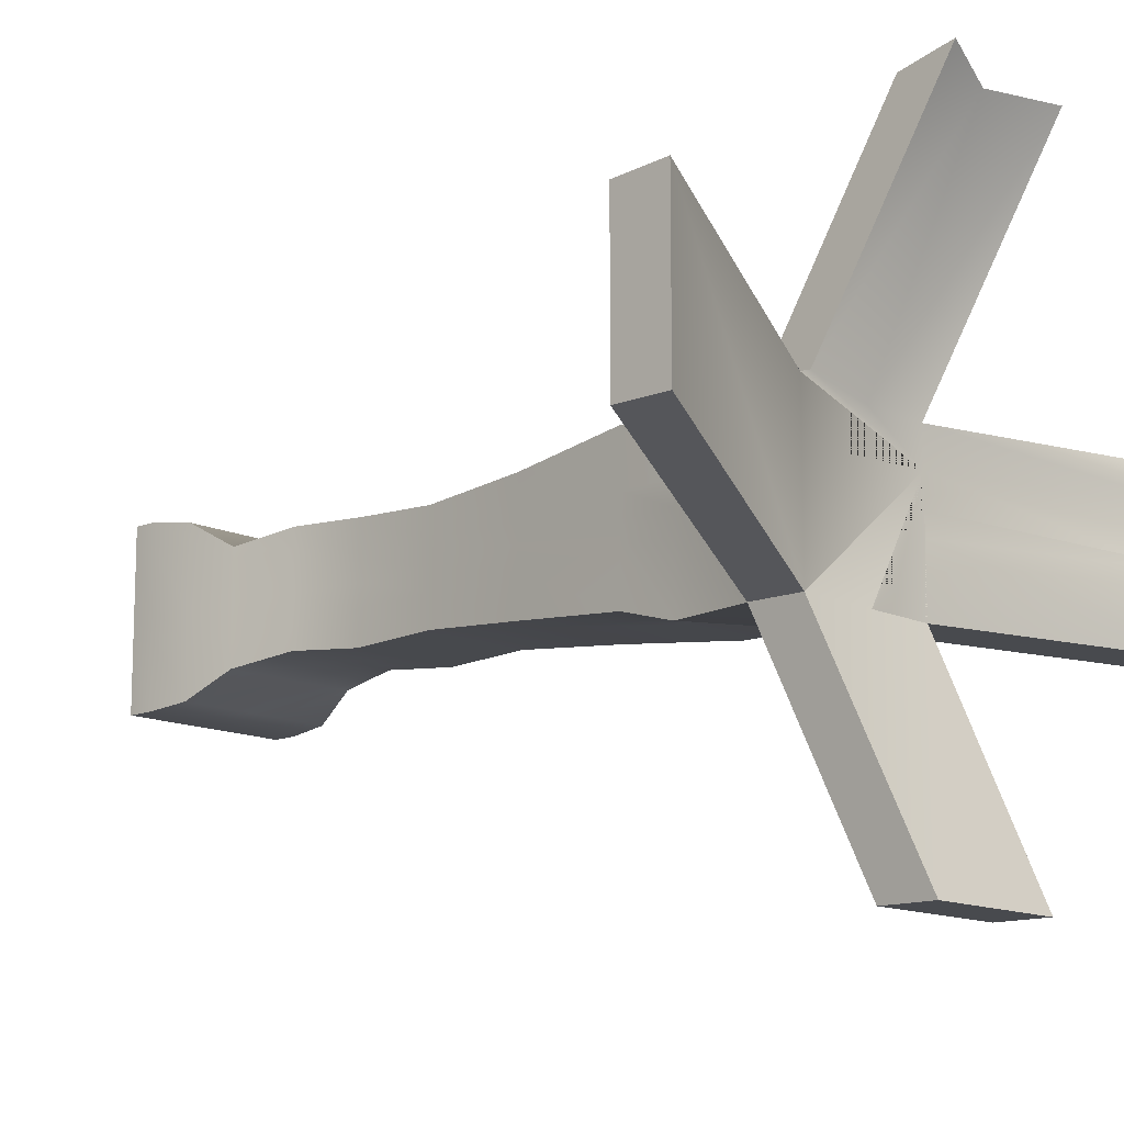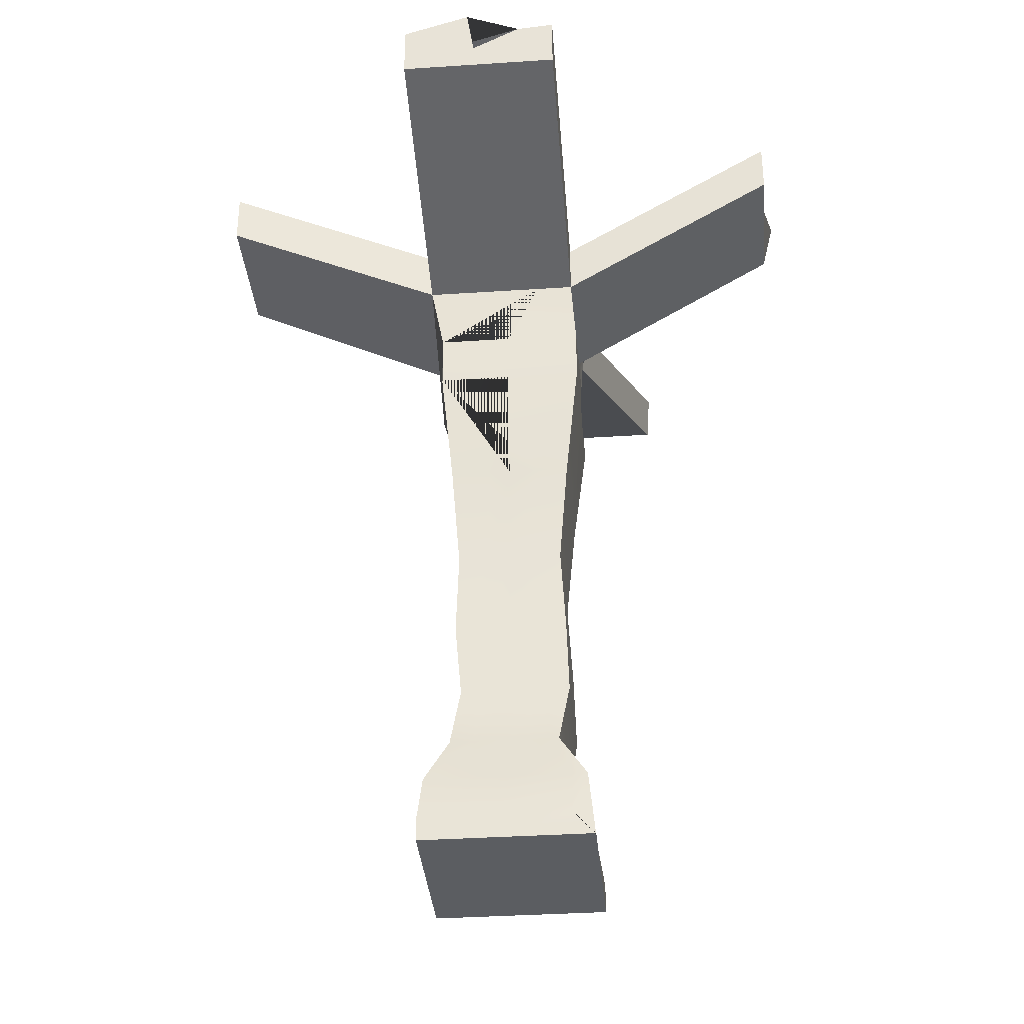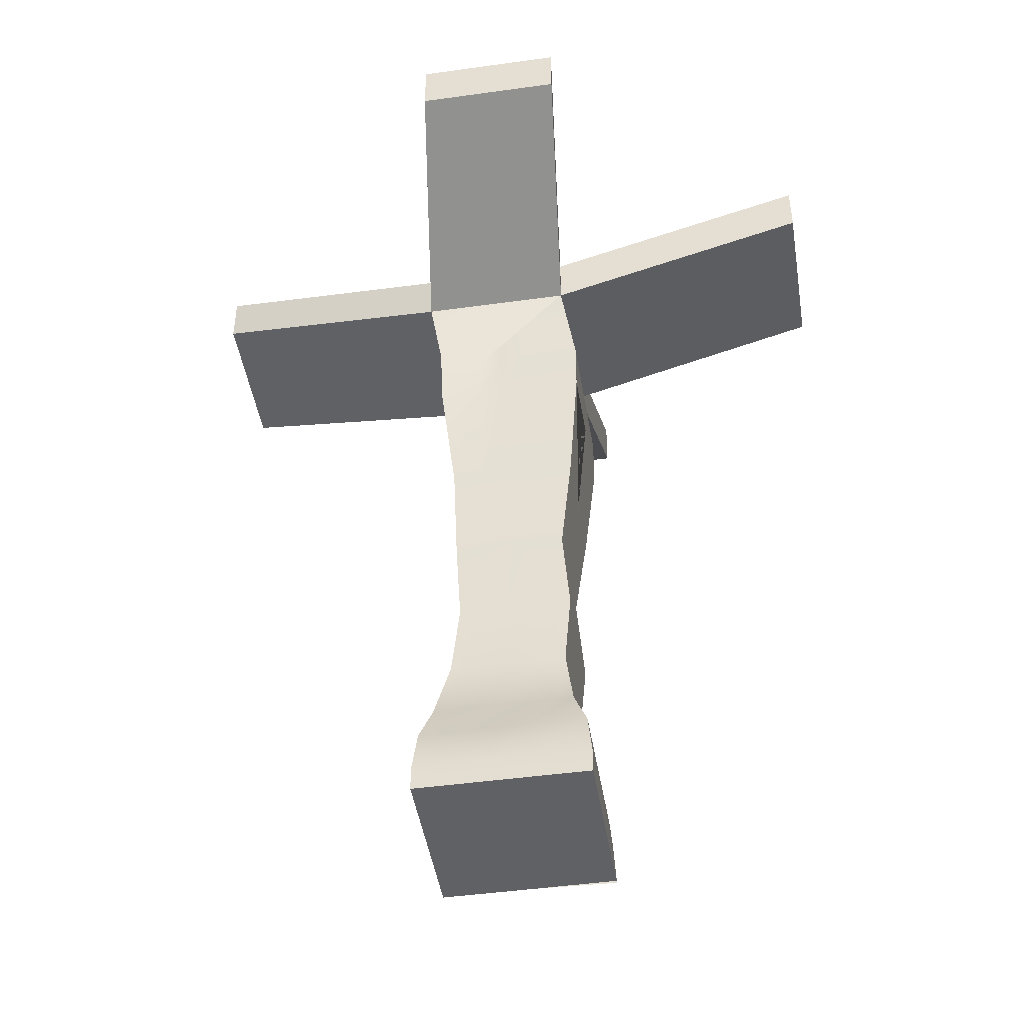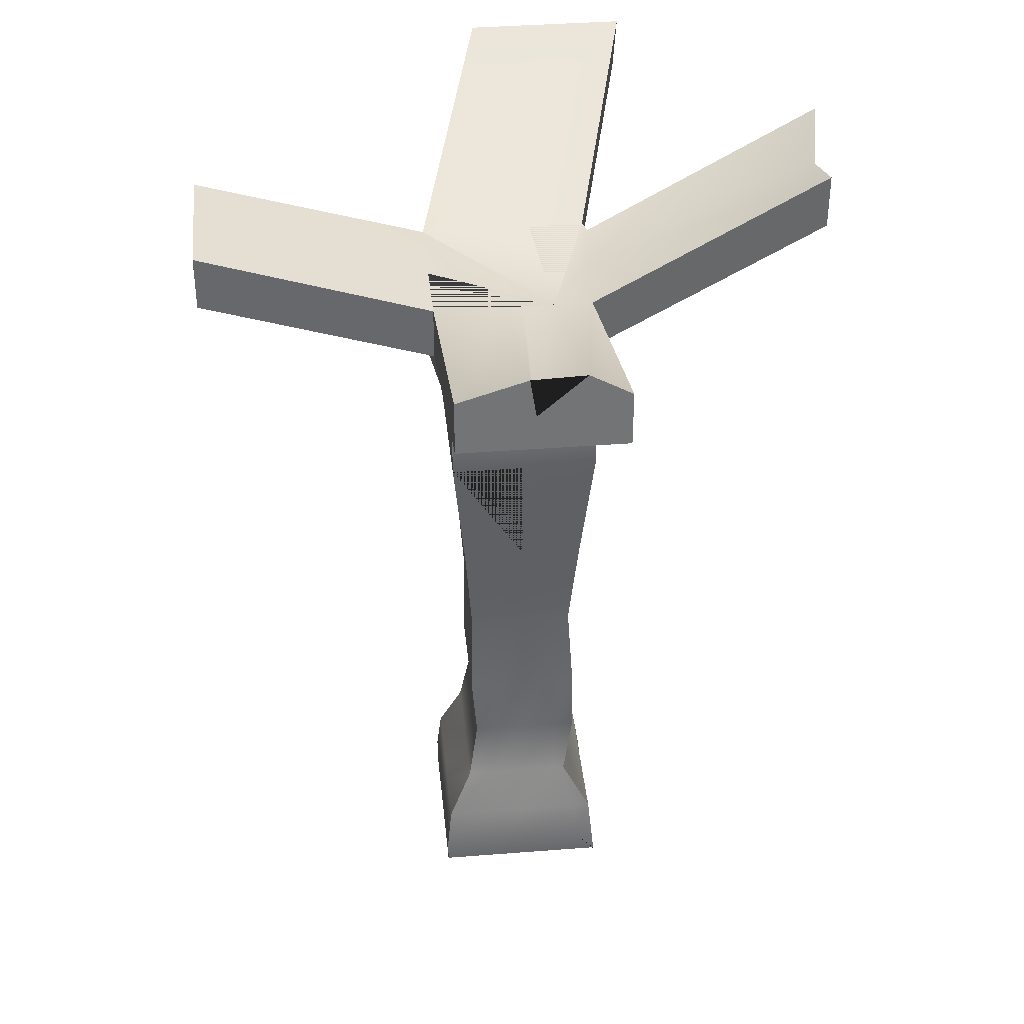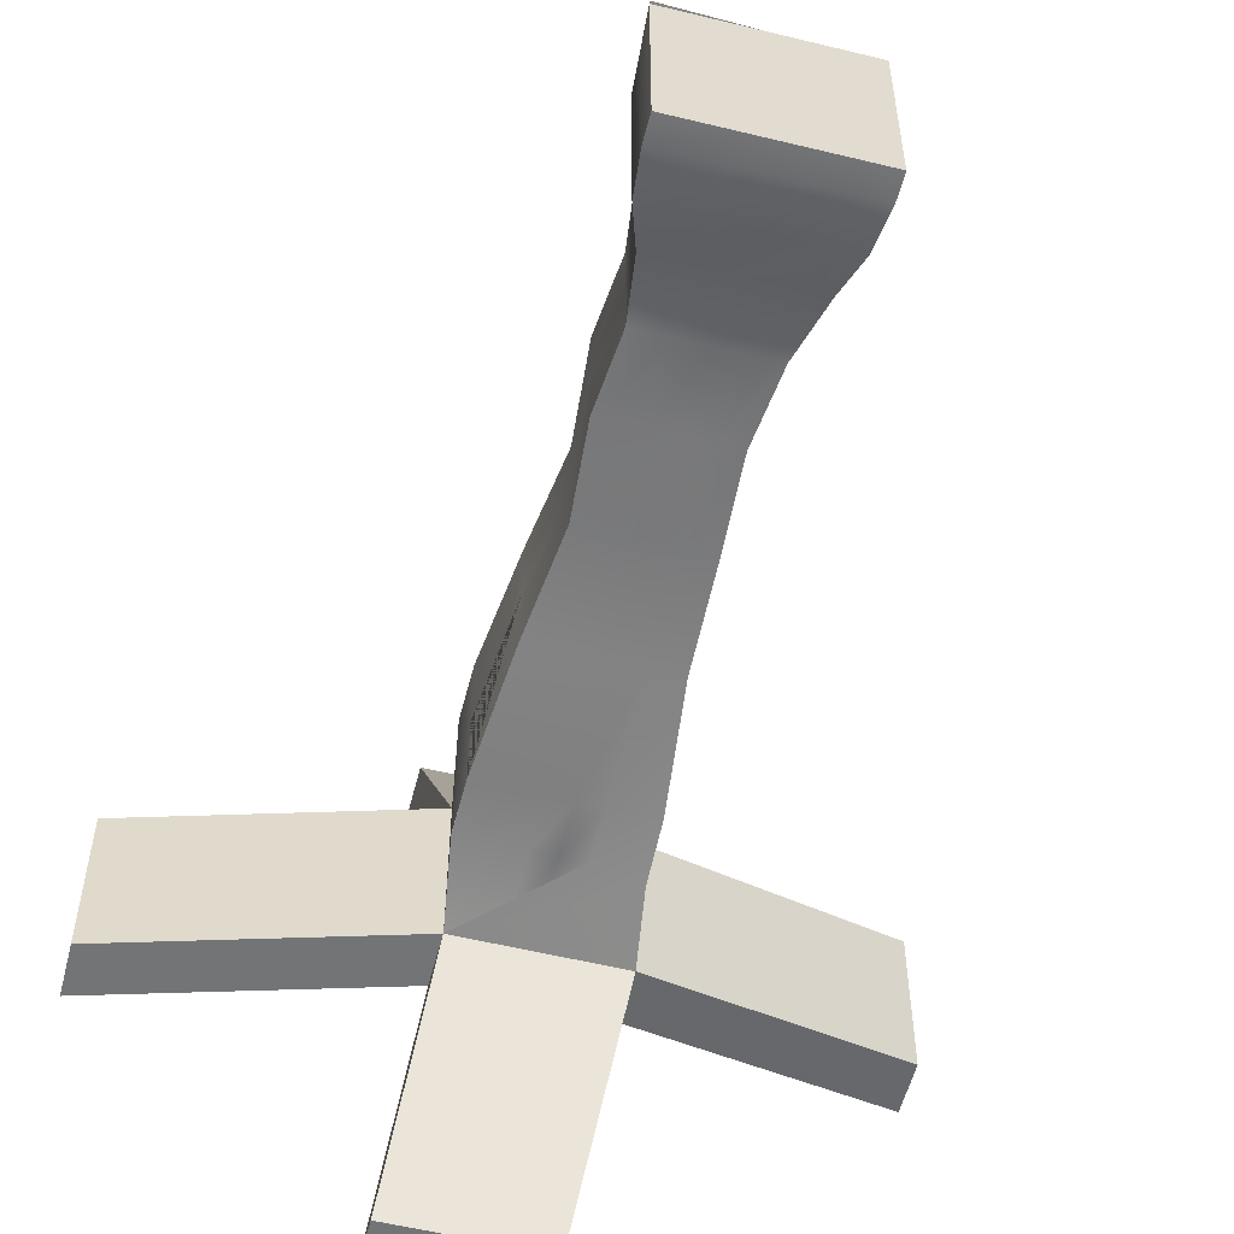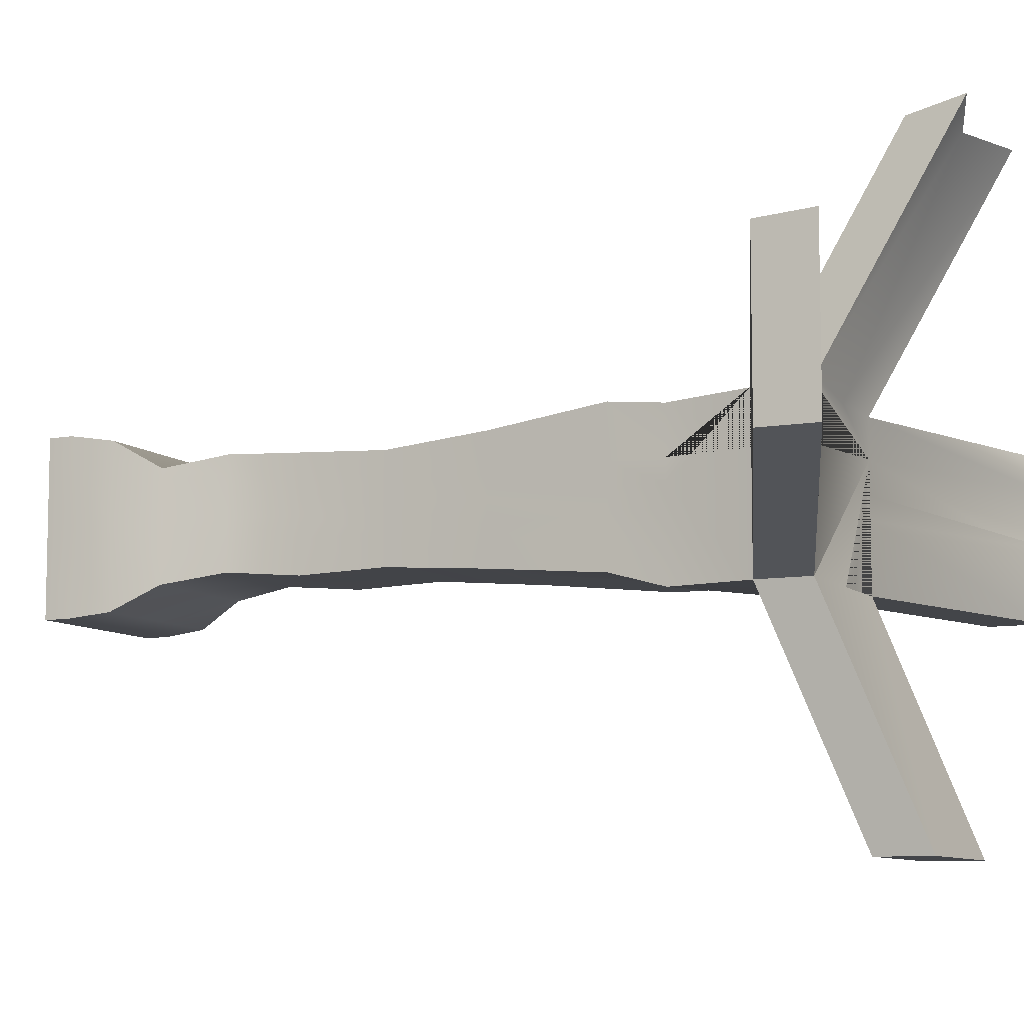
<metadata>
{"format":"obj","ext":"obj","renderer":"f3d","projection":"perspective","resolution":1024,"background":"white","views":[{"elev":-13.1,"azim":132.5,"up":"+Z"},{"elev":-35.4,"azim":-85.0,"up":"+Y"},{"elev":-45.7,"azim":-170.9,"up":"+Y"},{"elev":38.0,"azim":-95.7,"up":"+Y"},{"elev":-56.2,"azim":-14.3,"up":"+Z"},{"elev":-8.8,"azim":115.4,"up":"+Z"}]}
</metadata>
<code>
g default
v -5.825 1.641 5.799
v -1.737 1.641 5.799
v -0.2728 1.641 5.799
v 3.421 1.641 5.799
v 4.885 1.641 5.799
v -5.825 1.506 5.799
v -0.2728 1.648 5.799
v 3.421 3.185 5.799
v 4.885 3.185 5.799
v -5.825 3.185 4.416
v 4.885 3.185 4.416
v -5.825 3.185 0.5677
v 4.885 3.185 0.5677
v -5.825 3.185 -0.8153
v 4.885 3.185 -0.8153
v -5.825 3.185 -4.896
v -1.737 3.185 -4.896
v -0.2728 3.185 -4.896
v 3.421 3.185 -4.896
v 4.885 3.185 -4.896
v -5.825 1.641 -4.896
v -1.737 1.641 -4.896
v -0.2728 1.641 -4.896
v 3.421 1.641 -4.896
v 4.885 1.641 -4.896
v -5.825 1.641 -0.8153
v -1.737 1.641 -0.8153
v -0.2728 1.641 -0.8153
v 3.421 1.641 -0.8153
v 4.885 1.641 -0.8153
v -5.825 1.641 0.5677
v -1.737 1.641 0.5677
v -0.2728 1.641 0.5677
v 3.421 1.641 0.5677
v 4.885 1.641 0.5677
v -5.825 1.641 4.416
v -1.737 1.641 4.416
v -0.2728 1.641 4.416
v 3.421 1.641 4.416
v 4.885 1.641 4.416
v -5.546 5.851 5.373
v -5.546 5.851 4.416
v -0.2728 5.851 5.373
v 3.421 5.851 5.373
v 4.604 5.851 5.373
v 4.604 5.851 4.416
v 4.604 5.851 0.5677
v 4.604 5.851 -0.8153
v 4.604 5.851 -4.612
v 3.421 5.851 -4.612
v -0.2728 5.851 -4.612
v -1.737 5.851 -4.612
v -5.546 5.851 -4.612
v -5.546 5.851 -0.8153
v -5.546 5.851 0.5677
v -4.585 8.879 3.612
v -4.585 8.879 2.995
v -0.2728 8.879 3.612
v 3.061 8.879 3.612
v 4.042 8.879 3.612
v 4.042 8.879 2.995
v 4.042 8.879 0.5677
v 4.042 8.879 -1.629
v 4.042 8.879 -3.137
v 3.061 8.879 -3.137
v -0.2728 8.879 -3.137
v -3.602 8.879 -3.137
v -4.585 8.879 -3.137
v -4.585 8.879 -1.629
v -4.585 8.879 0.5677
v -4.061 12.72 4.277
v -4.061 12.72 2.995
v -0.2728 12.72 4.277
v 2.361 12.72 4.277
v 3.14 12.72 4.277
v 3.14 12.72 2.995
v 3.14 12.72 0.5677
v 3.14 12.72 -1.165
v 3.14 12.72 -2.54
v 2.361 12.72 -2.54
v -0.2728 12.72 -2.54
v -2.204 12.72 -2.54
v -4.061 12.72 -2.54
v -4.061 12.72 -1.165
v -4.061 12.72 0.5677
v -4.498 17.17 4.151
v -4.498 17.17 1.951
v -0.2728 17.17 4.151
v 1.778 17.17 4.151
v 2.557 17.17 4.151
v 2.557 17.17 1.951
v 2.557 17.17 0.5677
v 2.557 17.17 -0.8153
v 2.557 17.17 -2.893
v 1.192 17.17 -2.893
v -0.2728 17.17 -2.893
v -1.737 17.17 -2.893
v -4.498 17.17 -2.893
v -4.498 17.17 -0.8153
v -4.498 17.17 0.5677
v -4.043 22.77 3.812
v -4.043 22.77 1.951
v -0.2728 22.77 3.812
v 2.121 22.77 3.812
v 2.9 22.77 3.812
v 2.9 22.77 1.951
v 2.9 22.77 0.5677
v 2.9 22.77 -0.8153
v 2.9 22.77 -2.781
v 1.192 22.77 -2.781
v -0.2728 22.77 -2.781
v -1.737 22.77 -2.781
v -4.043 22.77 -2.781
v -4.043 22.77 -0.8153
v -4.043 22.77 0.5677
v -4.796 29.17 4.382
v -4.796 29.17 2.521
v -0.2728 29.17 4.382
v 2.309 29.17 4.382
v 3.089 29.17 4.382
v 3.089 29.17 1.951
v 3.089 29.17 0.5677
v 3.089 29.17 -0.8153
v 3.089 29.17 -3.253
v 1.192 29.17 -3.253
v -0.2728 29.17 -3.253
v -1.737 29.17 -3.253
v -4.796 29.17 -3.253
v -4.796 29.17 -0.8153
v -4.796 29.17 0.5677
v -5.449 36.69 5.214
v -5.449 36.69 -3.965
v -0.2728 36.69 5.214
v 3.15 36.69 5.214
v 3.929 36.69 5.214
v 3.929 36.69 1.951
v 3.929 36.69 0.5677
v 3.929 36.69 -0.8153
v 3.929 36.69 -3.993
v 1.192 36.69 -3.993
v -0.2728 36.69 -3.993
v -1.737 36.69 -3.993
v -5.449 36.69 -3.993
v -5.449 36.69 -0.8153
v -5.449 36.69 0.5677
v -5.449 40.05 5.214
v -5.449 40.05 -3.965
v -0.2727 40.05 5.214
v 3.15 40.05 4.872
v 3.929 40.05 4.872
v 3.929 40.05 1.951
v 3.929 40.05 0.5677
v 3.929 40.05 -0.8153
v 3.929 40.05 -4.937
v 1.192 40.05 -3.993
v -0.2727 40.05 -3.993
v -1.737 40.05 -3.993
v -5.449 40.05 -3.993
v -5.449 40.05 -0.8153
v -5.449 40.05 0.5677
v -4.626 45.15 4.872
v -4.626 45.15 2.521
v -0.2727 45.15 4.872
v 3.974 45.15 4.872
v 4.753 45.15 5.112
v 4.753 45.15 1.951
v 4.753 45.15 5.155
v 4.753 45.15 -4.928
v 4.753 45.15 -4.937
v -4.636 45.15 -4.937
v -0.2727 45.15 -4.937
v -1.737 45.15 -4.937
v -4.626 45.15 -4.937
v -4.626 45.15 -0.8153
v -4.626 45.15 0.5678
v -4.626 48.46 4.872
v -4.626 48.46 2.521
v -0.2727 48.46 4.872
v 3.974 48.46 5.647
v 4.753 48.46 5.387
v 4.753 48.46 1.951
v 4.753 48.46 5.371
v 4.753 48.46 -4.928
v 4.753 48.46 -4.937
v -4.636 48.46 -4.937
v -0.2727 48.46 -4.937
v -1.737 48.46 -4.937
v -4.626 48.46 -4.937
v -4.626 48.46 -0.8153
v -4.626 48.46 0.5678
v -5.121 56.69 18.95
v -0.7674 55.21 18.95
v -5.121 53.38 18.95
v -0.7674 53.38 18.95
v 3.479 53.38 18.95
v 3.479 56.69 19.73
v -20.7 54.22 2.521
v -21.58 52.31 -0.4412
v -21.58 54.72 -0.8153
v -21.58 53.44 -4.937
v -21.58 50.13 -4.937
v -21.58 50.13 -0.8153
v -21.58 50.13 0.5678
v -21.58 50.13 2.521
v -21.58 50.13 4.872
v -21.58 53.44 4.872
v 21.07 51.32 9.492
v 21.07 51.32 -0.2564
v 21.07 54.63 -0.2564
v 21.07 54.63 9.708
v -6.105 50.58 -19.06
v 2.733 50.58 -19.06
v -6.105 53.88 -19.06
v 2.733 53.88 -19.06
g pCube1
f 3 4 8 7
f 4 5 9 8
f 177 176 178 179 180 181 182 183 184 185 186 187 188 189 190
f 22 21 16 17 18 23
f 24 23 18 19 20 25
f 21 22 27 26
f 22 23 28 27
f 23 24 29 28
f 24 25 30 29
f 26 27 32 31
f 27 28 33 32
f 28 29 34 33
f 29 30 35 34
f 31 32 37 36
f 32 33 38 37
f 33 34 39 38
f 34 35 40 39
f 36 37 2 1
f 37 38 3 2
f 38 39 4 3
f 39 40 5 4
f 30 25 20 15
f 13 11 40 35 30 15
f 5 40 11 9
f 21 26 14 16
f 26 31 12 14
f 10 12 31 36 1 6
f 10 6 41 42
f 6 7 43 41
f 7 8 44 43
f 8 9 45 44
f 9 11 46 45
f 11 13 47 46
f 13 15 48 47
f 15 20 49 48
f 20 19 50 49
f 19 18 51 50
f 18 17 52 51
f 17 16 53 52
f 16 14 54 53
f 14 12 55 54
f 12 10 42 55
f 42 41 56 57
f 41 43 58 56
f 43 44 59 58
f 44 45 60 59
f 45 46 61 60
f 46 47 62 61
f 47 48 63 62
f 48 49 64 63
f 49 50 65 64
f 50 51 66 65
f 51 52 67 66
f 52 53 68 67
f 53 54 69 68
f 54 55 70 69
f 55 42 57 70
f 57 56 71 72
f 56 58 73 71
f 58 59 74 73
f 59 60 75 74
f 60 61 76 75
f 61 62 77 76
f 62 63 78 77
f 63 64 79 78
f 64 65 80 79
f 65 66 81 80
f 66 67 82 81
f 67 68 83 82
f 68 69 84 83
f 69 70 85 84
f 70 57 72 85
f 72 71 86 87
f 71 73 88 86
f 73 74 89 88
f 74 75 90 89
f 75 76 91 90
f 76 77 92 91
f 77 78 93 92
f 78 79 94 93
f 79 80 95 94
f 80 81 96 95
f 81 82 97 96
f 82 83 98 97
f 83 84 99 98
f 84 85 100 99
f 85 72 87 100
f 87 86 101 102
f 86 88 103 101
f 88 89 104 103
f 89 90 105 104
f 90 91 106 105
f 91 92 107 106
f 92 93 108 107
f 93 94 109 108
f 94 95 110 109
f 95 96 111 110
f 96 97 112 111
f 97 98 113 112
f 98 99 114 113
f 99 100 115 114
f 100 87 102 115
f 102 101 116 117
f 101 103 118 116
f 103 104 119 118
f 104 105 120 119
f 105 106 121 120
f 106 107 122 121
f 107 108 123 122
f 108 109 124 123
f 109 110 125 124
f 110 111 126 125
f 111 112 127 126
f 112 113 128 127
f 113 114 129 128
f 114 115 130 129
f 115 102 117 130
f 117 116 131 132
f 116 118 133 131
f 118 119 134 133
f 119 120 135 134
f 120 121 136 135
f 121 122 137 136
f 122 123 138 137
f 123 124 139 138
f 124 125 140 139
f 125 126 141 140
f 126 127 142 141
f 127 128 143 142
f 128 129 144 143
f 129 130 145 144
f 130 117 132 145
f 132 131 146 147
f 131 133 148 146
f 133 134 149 148
f 134 135 150 149
f 135 136 151 150
f 136 137 152 151
f 137 138 153 152
f 138 139 154 153
f 139 140 155 154
f 140 141 156 155
f 141 142 157 156
f 142 143 158 157
f 147 146 161 162
f 146 148 163 161
f 148 149 164 163
f 149 150 165 164
f 150 151 166 165
f 151 152 167 166
f 152 153 168 167
f 153 154 169 168
f 154 155 170 169
f 155 156 171 170
f 156 157 172 171
f 157 158 173 172
f 158 159 174 173
f 159 160 175 174
f 160 147 162 175
f 192 191 193 194 195 196
f 164 165 180 179
f 207 208 209 210
f 212 211 213 214
f 197 198 199 200 201 202 203 204 205 206
f 178 176 191 192
f 176 161 193 191
f 161 163 194 193
f 163 164 195 194
f 164 179 196 195
f 179 178 192 196
f 177 190 198 197
f 190 189 199 198
f 189 188 200 199
f 188 173 201 200
f 173 174 202 201
f 174 175 203 202
f 175 162 204 203
f 162 161 205 204
f 161 176 206 205
f 176 177 197 206
f 167 168 208 207
f 168 183 209 208
f 183 182 210 209
f 182 167 207 210
f 169 170 211 212
f 170 185 213 211
f 185 184 214 213
f 184 169 212 214

</code>
